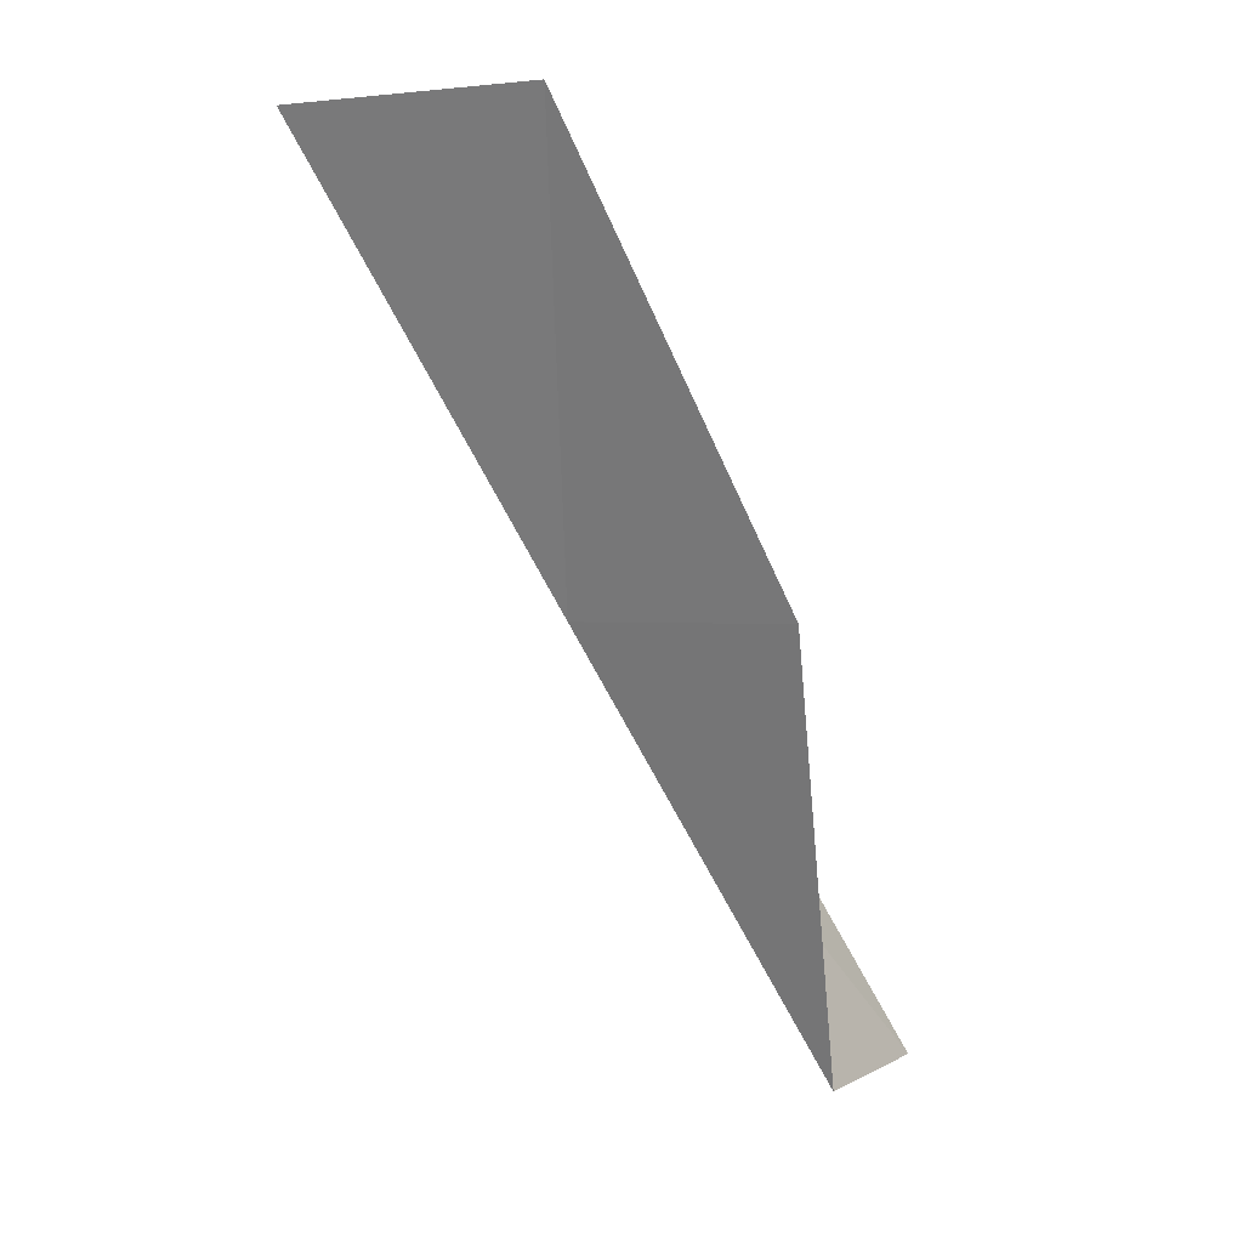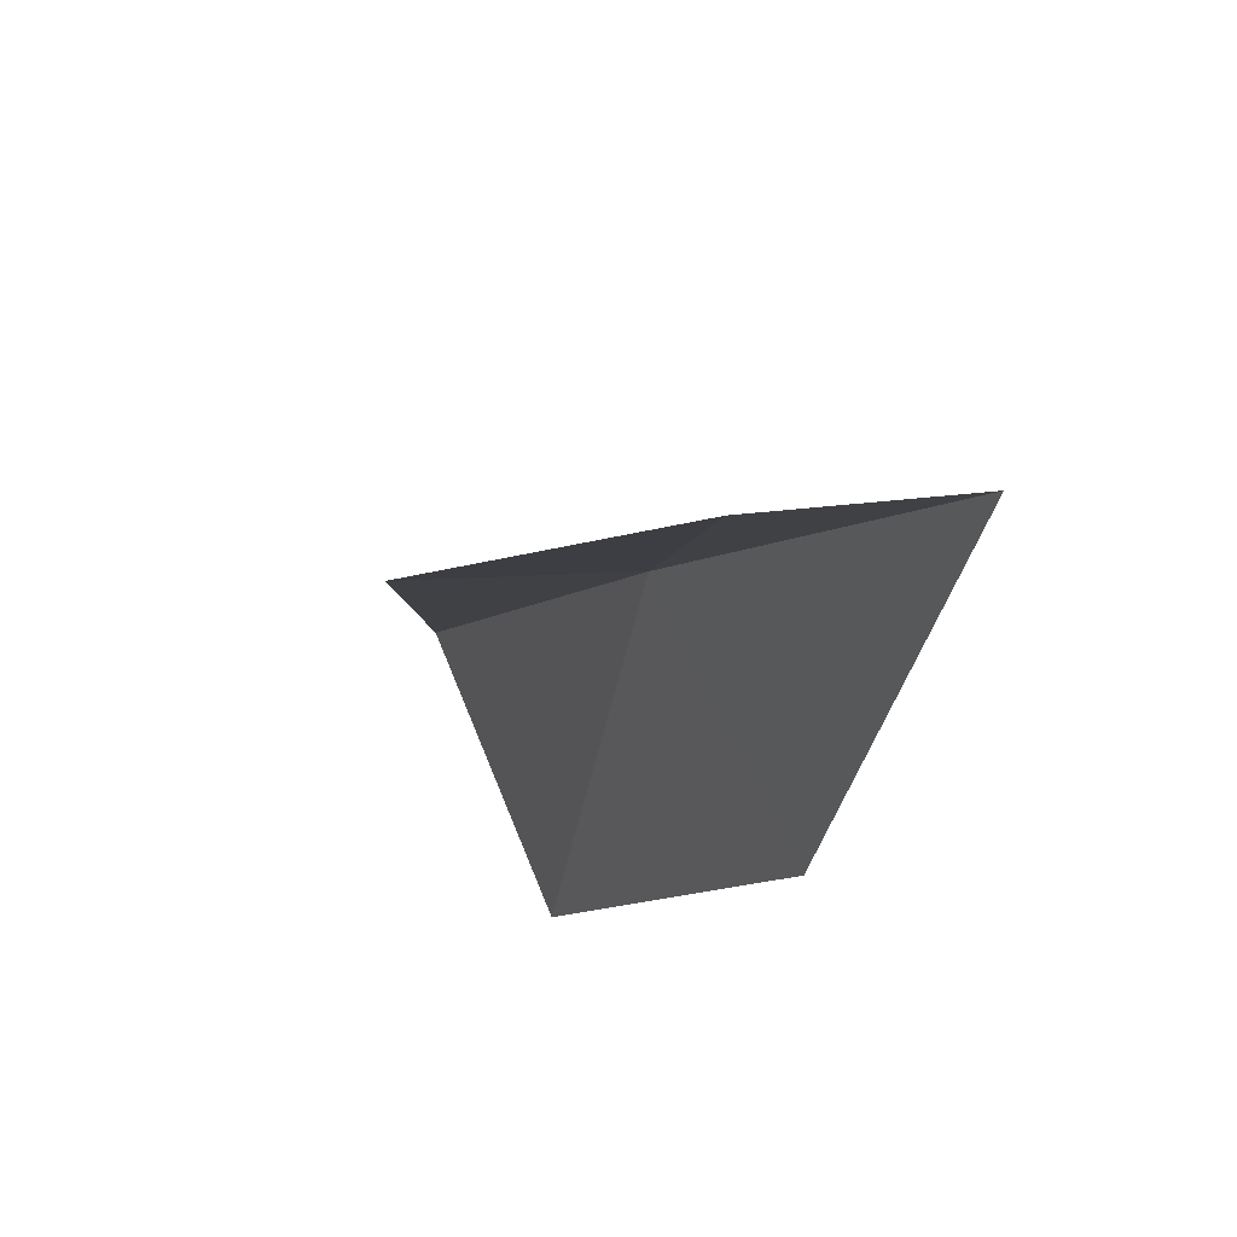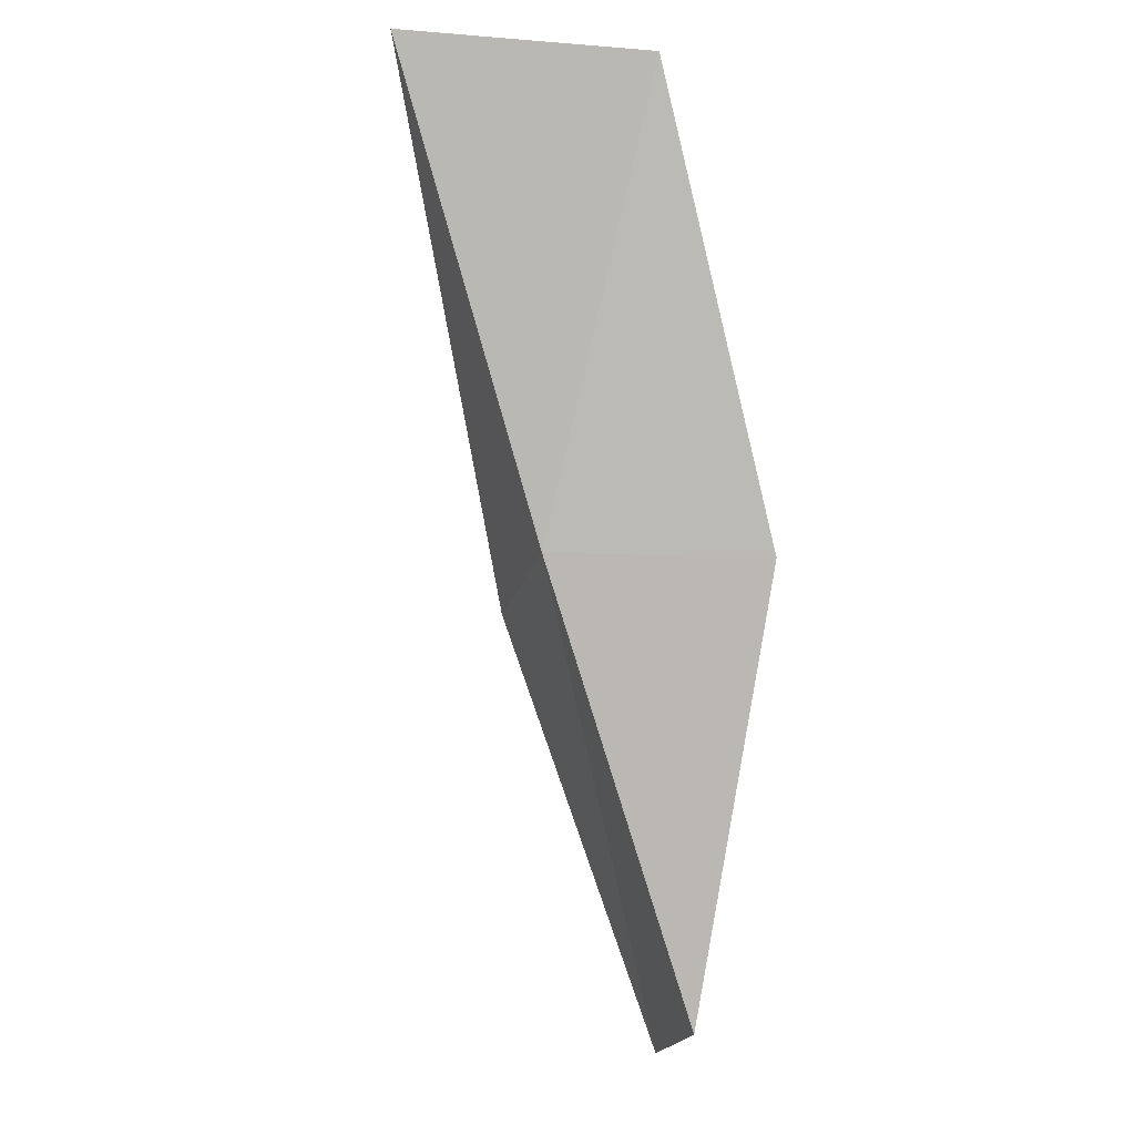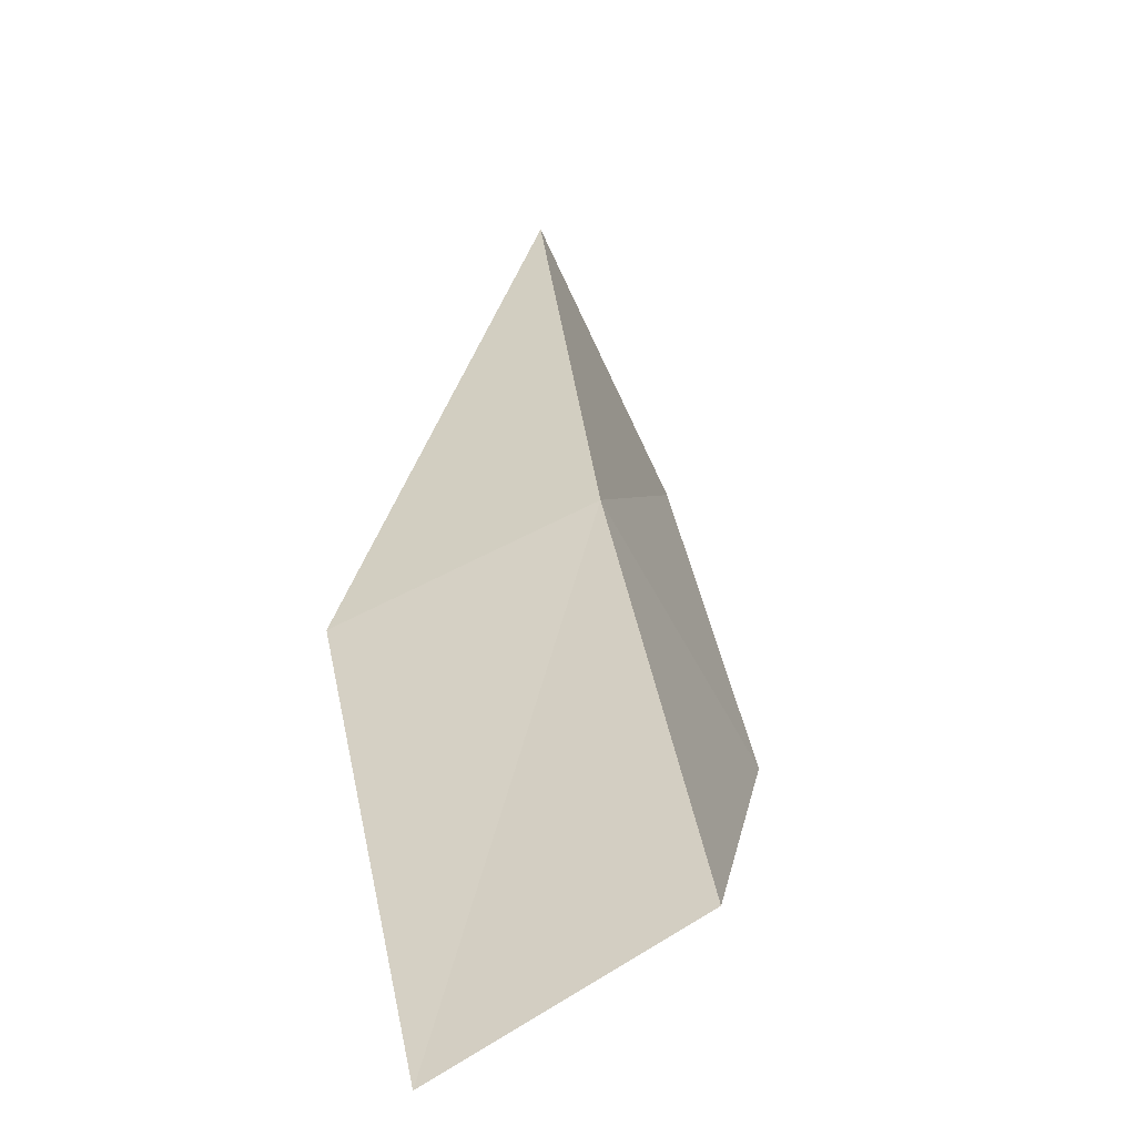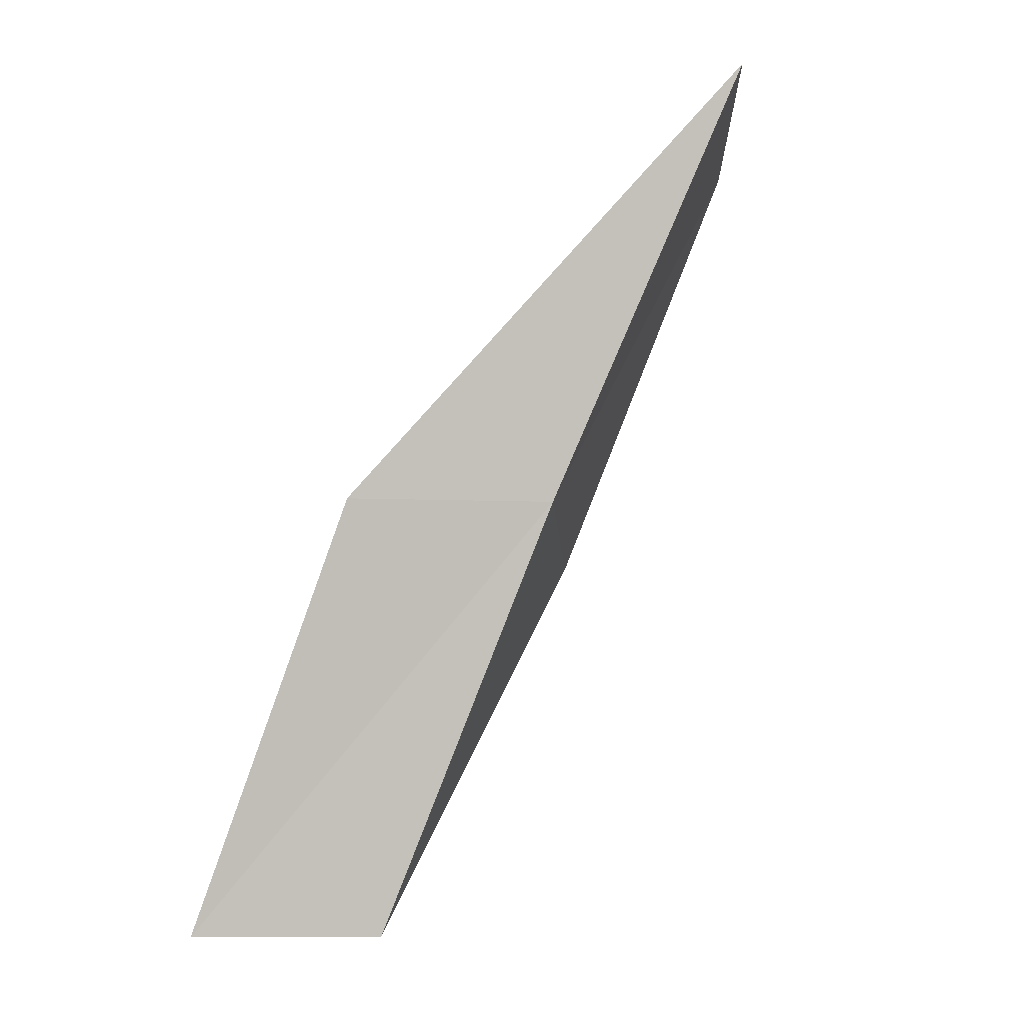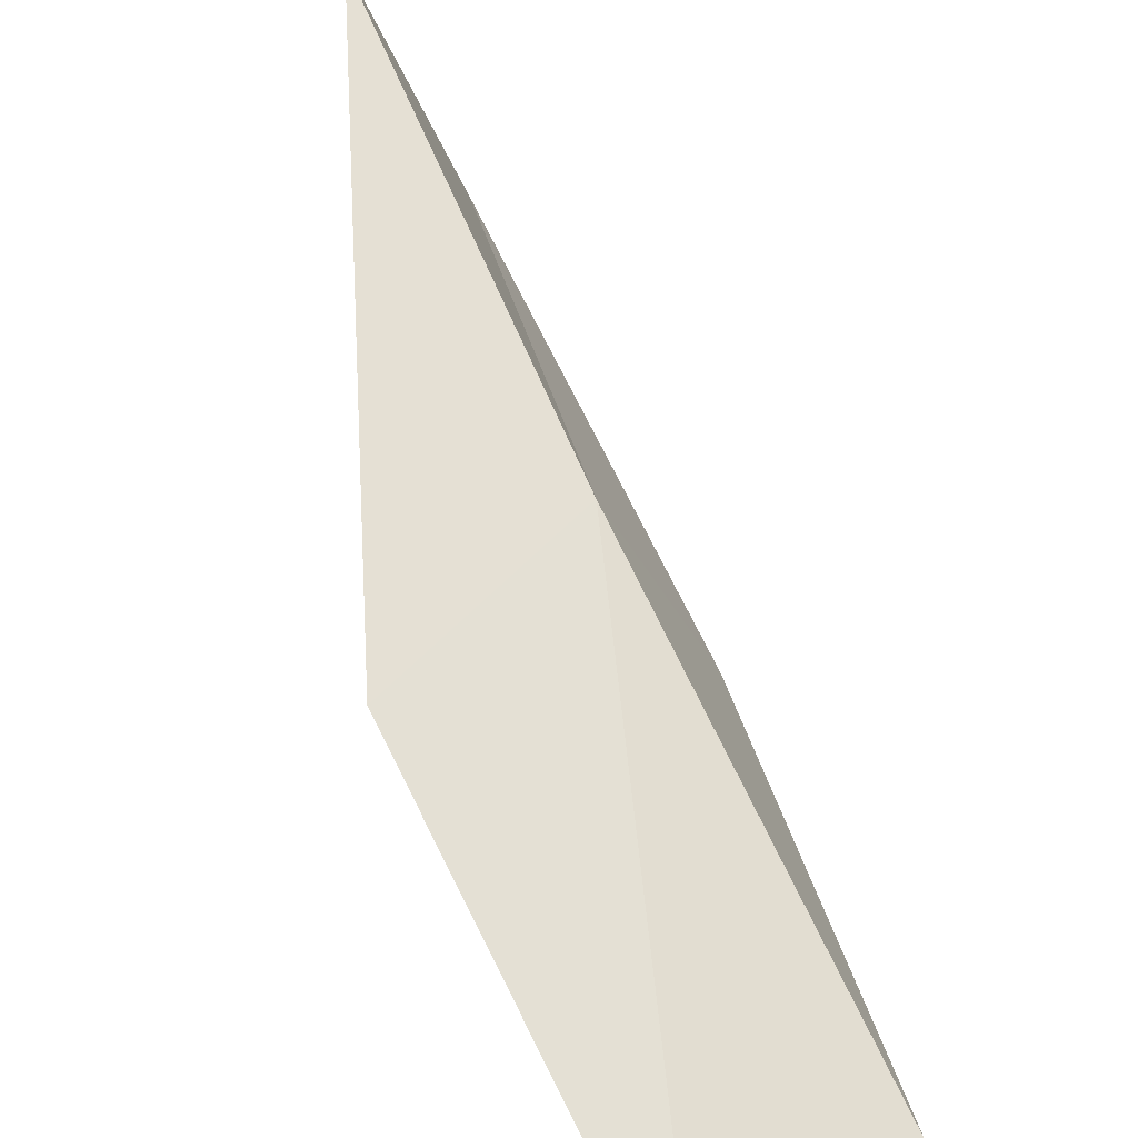
<metadata>
{"format":"obj","ext":"obj","renderer":"f3d","projection":"perspective","resolution":1024,"background":"white","views":[{"elev":0.9,"azim":-91.8,"up":"+Z"},{"elev":-35.7,"azim":145.2,"up":"+Y"},{"elev":-17.1,"azim":-126.3,"up":"+Z"},{"elev":-0.7,"azim":161.1,"up":"+Y"},{"elev":-20.1,"azim":152.5,"up":"+Z"},{"elev":30.7,"azim":141.6,"up":"+Y"}]}
</metadata>
<code>
v 20.23 35.49 39.23
v 22.24 34.57 39.23
v 19.23 37.95 43.59
v 18.08 35.7 43.59
v 19.02 33.57 39.23
v 22.87 32.07 34.87
v 21.05 33.03 34.87
f 1 3 2
f 1 5 4
f 1 4 3
f 1 6 7
f 1 2 6
f 1 7 5

</code>
